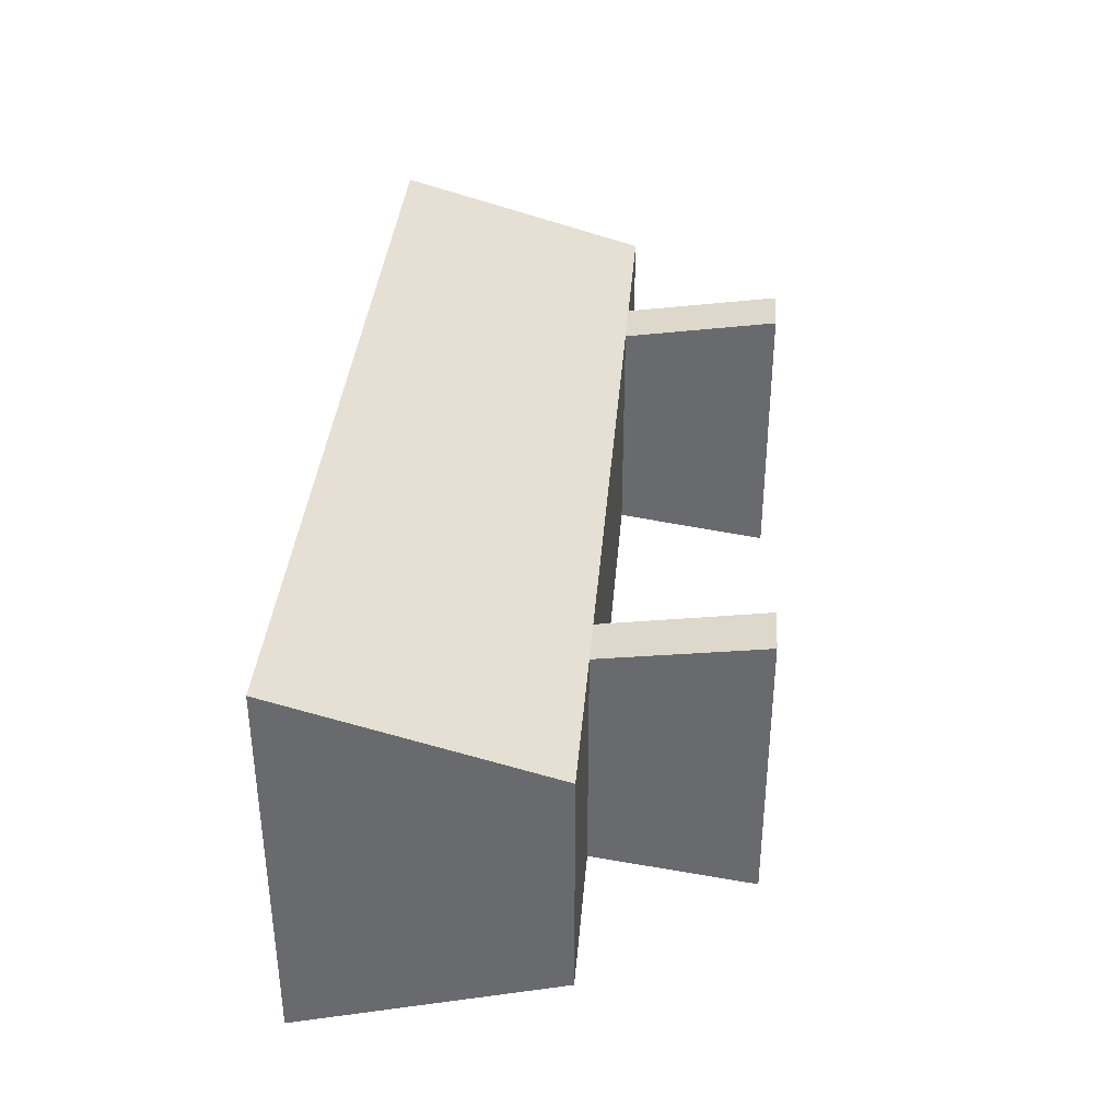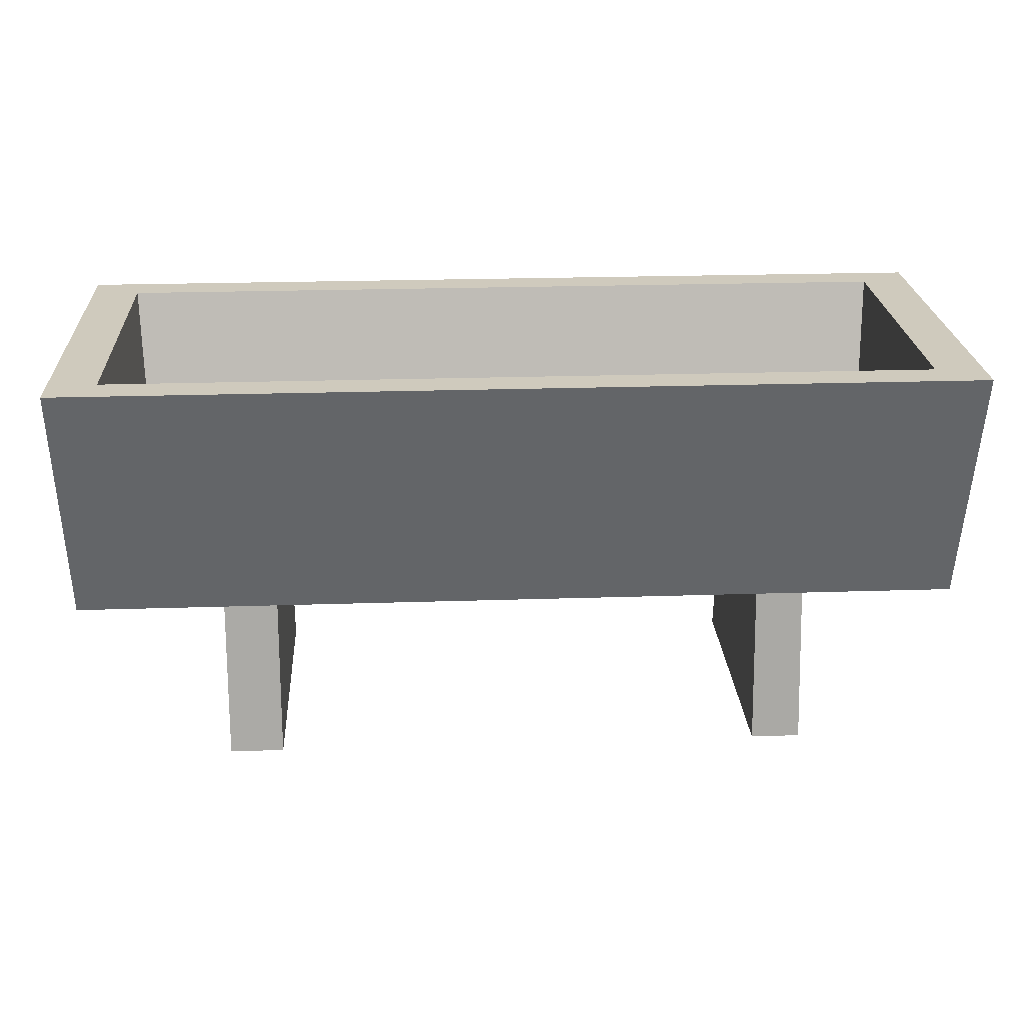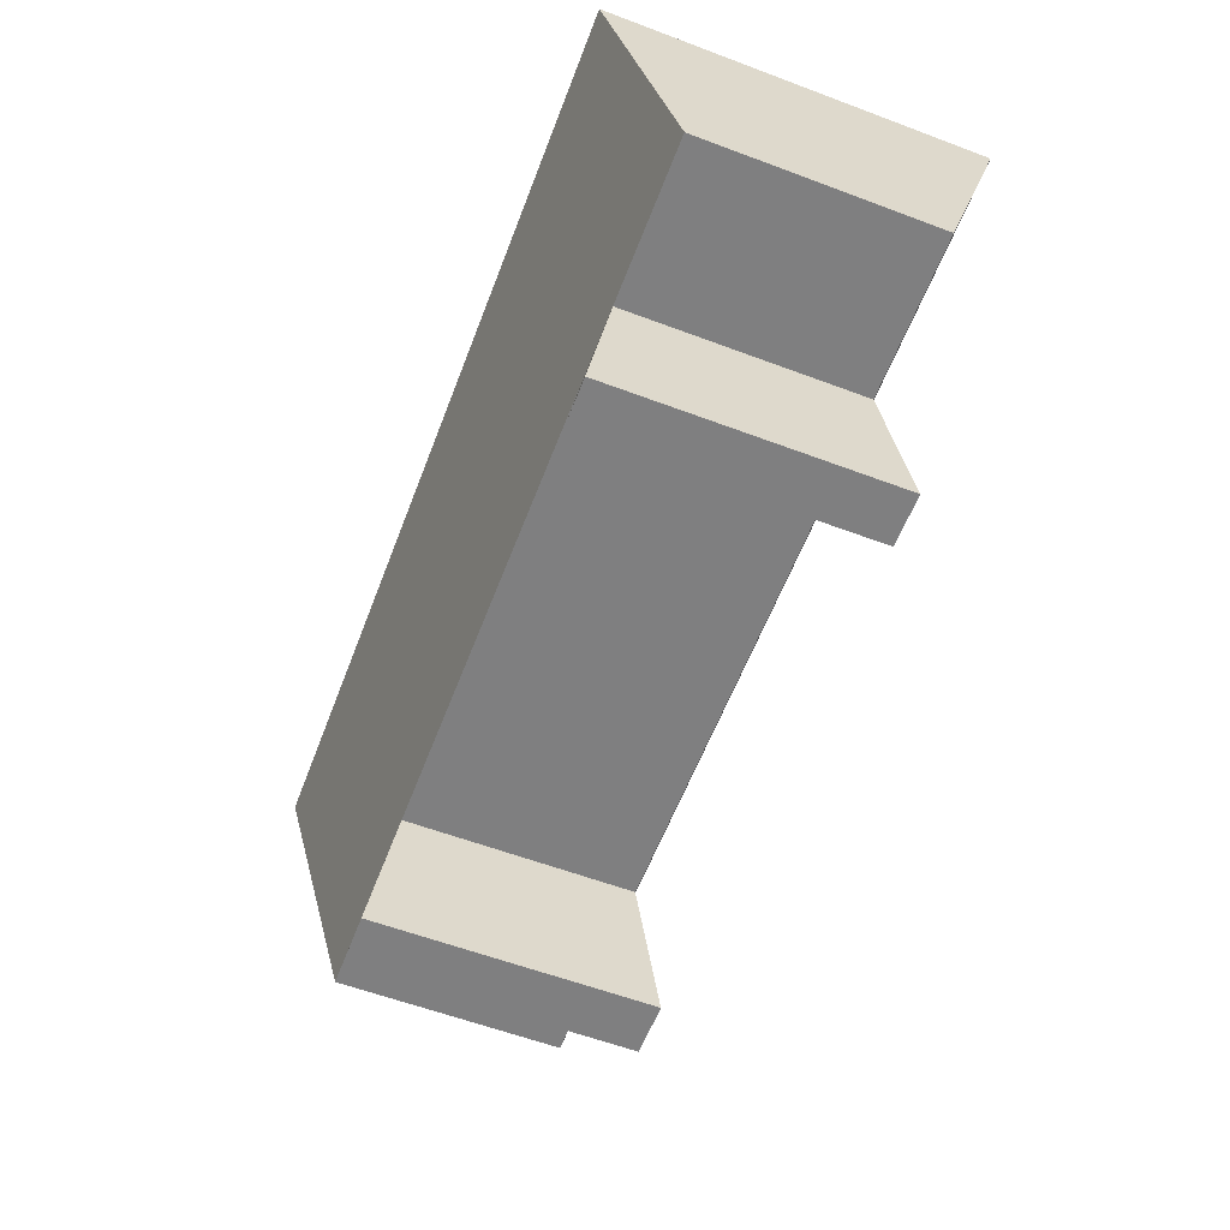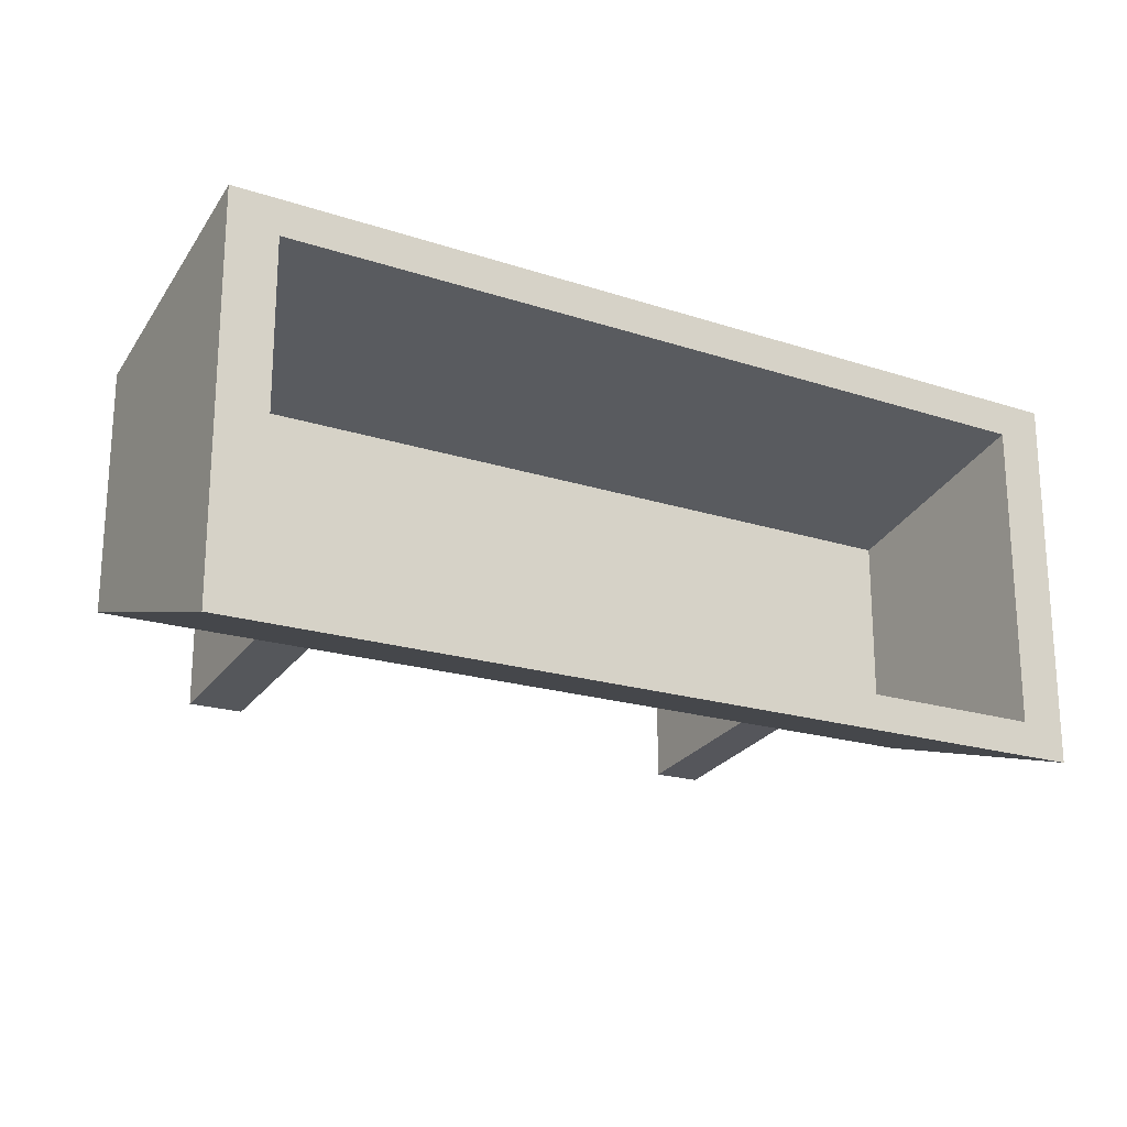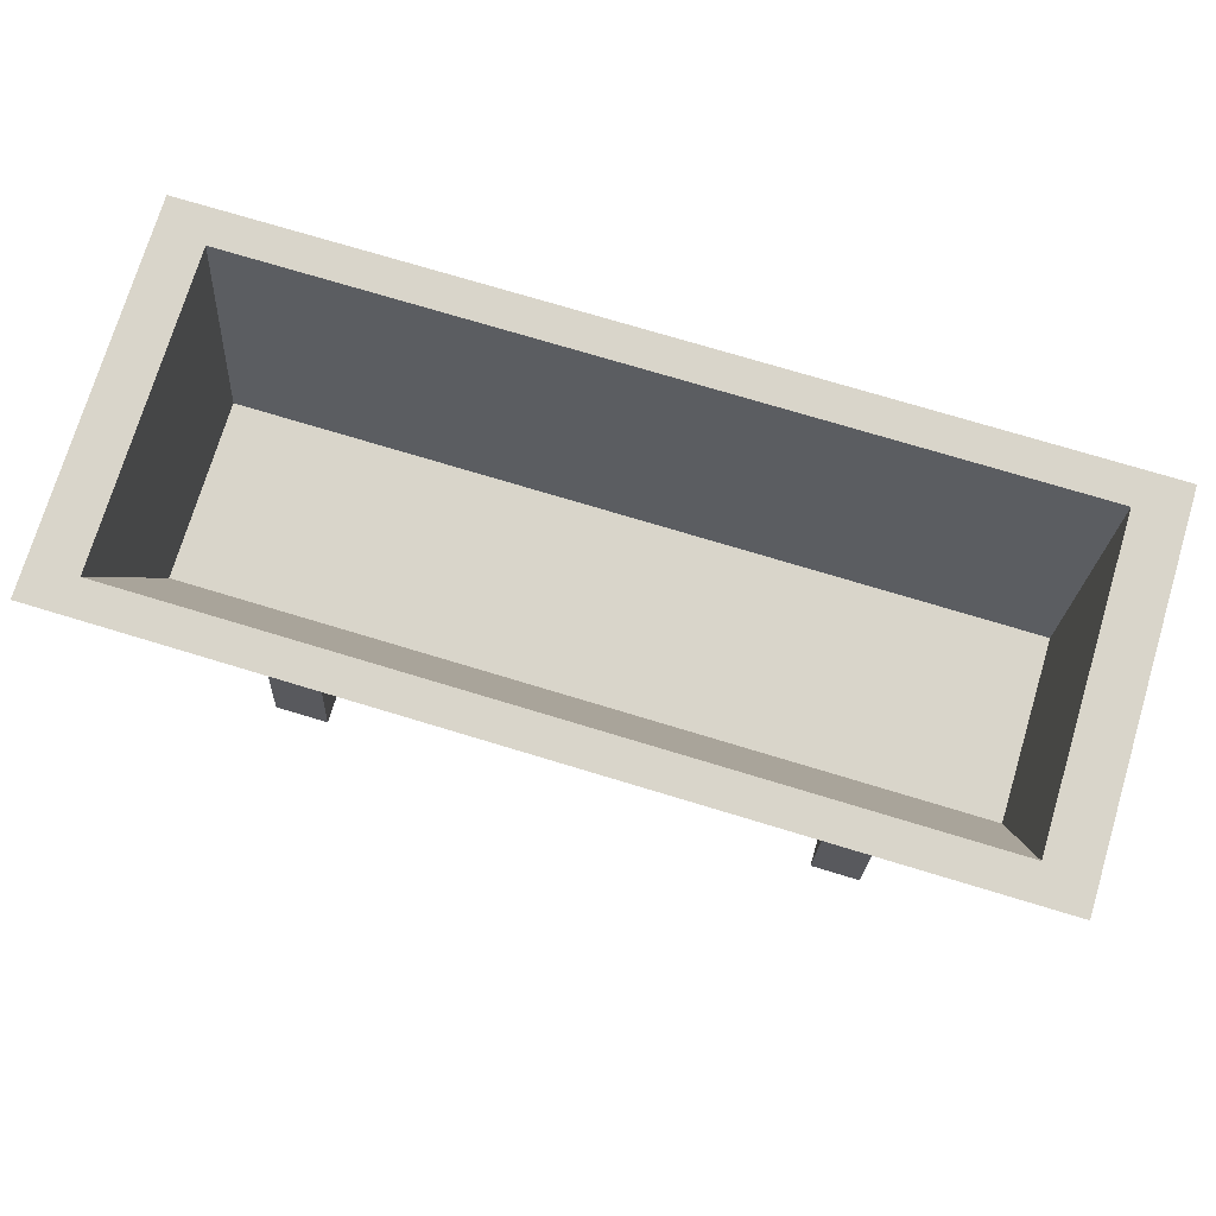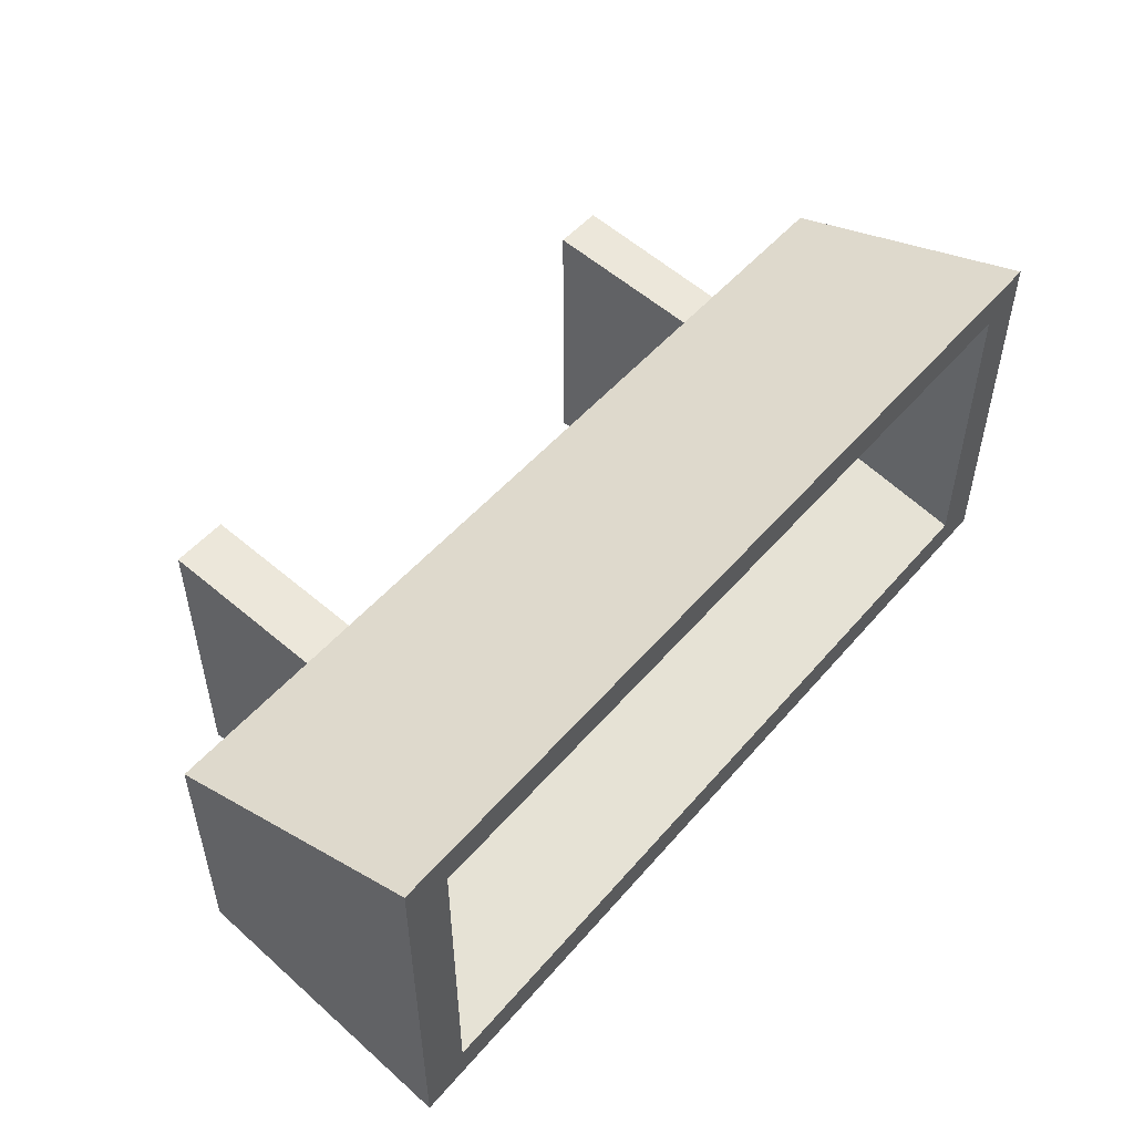
<metadata>
{"format":"obj","ext":"obj","renderer":"f3d","projection":"perspective","resolution":1024,"background":"white","views":[{"elev":36.3,"azim":-85.3,"up":"+Z"},{"elev":23.0,"azim":176.8,"up":"+Y"},{"elev":-59.8,"azim":-111.0,"up":"+Y"},{"elev":-19.9,"azim":148.8,"up":"+Z"},{"elev":74.7,"azim":-163.2,"up":"+Y"},{"elev":50.9,"azim":129.1,"up":"+Z"}]}
</metadata>
<code>
g default
v -1.043 0.3623 0.2666
v 1.043 0.3623 0.2666
v -1.043 0.9522 0.4341
v 1.043 0.9522 0.4341
v -1.043 0.9522 -0.4341
v 1.043 0.9522 -0.4341
v -1.043 0.3623 -0.2666
v 1.043 0.3623 -0.2666
v -0.6838 0.9522 0.4341
v -0.6838 0.9522 -0.4341
v -0.6838 0.3623 -0.2666
v -0.6838 0.3623 0.2666
v -0.5727 0.9522 0.4341
v -0.5727 0.9522 -0.4341
v -0.5727 0.3623 -0.2666
v -0.5727 0.3623 0.2666
v 0.572 0.9522 0.4341
v 0.572 0.9522 -0.4341
v 0.572 0.3623 -0.2666
v 0.572 0.3623 0.2666
v 0.6971 0.9522 0.4341
v 0.6971 0.9522 -0.4341
v 0.6971 0.3623 -0.2666
v 0.6971 0.3623 0.2666
v -0.6854 -0 -0.3184
v -0.6854 -0 0.3184
v -0.5711 -0 -0.3184
v -0.5711 -0 0.3184
v 0.5722 -0 -0.32
v 0.5722 -0 0.32
v 0.6969 -0 -0.32
v 0.6969 -0 0.32
v -0.9328 0.9522 0.354
v -0.6116 0.9522 0.354
v -0.9328 0.9522 -0.354
v -0.6116 0.9522 -0.354
v 0.9328 0.9522 0.354
v 0.9328 0.9522 -0.354
v -0.5122 0.9522 0.354
v -0.5122 0.9522 -0.354
v 0.5116 0.9522 0.354
v 0.5116 0.9522 -0.354
v 0.6235 0.9522 0.354
v 0.6235 0.9522 -0.354
v -0.9035 0.4764 0.2045
v -0.5923 0.4764 0.2045
v -0.9035 0.4764 -0.2045
v -0.5923 0.4764 -0.2045
v 0.9035 0.4764 0.2045
v 0.9035 0.4764 -0.2045
v -0.4961 0.4764 0.2045
v -0.4961 0.4764 -0.2045
v 0.4955 0.4764 0.2045
v 0.4955 0.4764 -0.2045
v 0.6039 0.4764 0.2045
v 0.6039 0.4764 -0.2045
v -0.8767 0.4764 0
v -0.5747 0.4764 0
v 0.8767 0.4764 0
v -0.4814 0.4764 0
v 0.4808 0.4764 0
v 0.5859 0.4764 0
g pCube12
f 1 12 9 3
f 5 10 11 7
f 7 11 12 1
f 2 8 6 4
f 7 1 3 5
f 11 10 14 15
f 26 25 27 28
f 9 12 16 13
f 15 14 18 19
f 16 15 19 20
f 13 16 20 17
f 19 18 22 23
f 30 29 31 32
f 17 20 24 21
f 23 22 6 8
f 24 23 8 2
f 21 24 2 4
f 12 11 25 26
f 11 15 27 25
f 15 16 28 27
f 16 12 26 28
f 20 19 29 30
f 19 23 31 29
f 23 24 32 31
f 24 20 30 32
f 3 9 34 33
f 10 5 35 36
f 5 3 33 35
f 4 6 38 37
f 9 13 39 34
f 14 10 36 40
f 13 17 41 39
f 18 14 40 42
f 17 21 43 41
f 22 18 42 44
f 21 4 37 43
f 6 22 44 38
f 33 34 46 45
f 36 35 47 48
f 35 33 45 47
f 37 38 50 49
f 34 39 51 46
f 40 36 48 52
f 39 41 53 51
f 42 40 52 54
f 41 43 55 53
f 44 42 54 56
f 43 37 49 55
f 38 44 56 50
f 45 46 58 57
f 48 47 57 58
f 47 45 57
f 49 50 59
f 46 51 60 58
f 52 48 58 60
f 51 53 61 60
f 54 52 60 61
f 53 55 62 61
f 56 54 61 62
f 55 49 59 62
f 50 56 62 59

</code>
